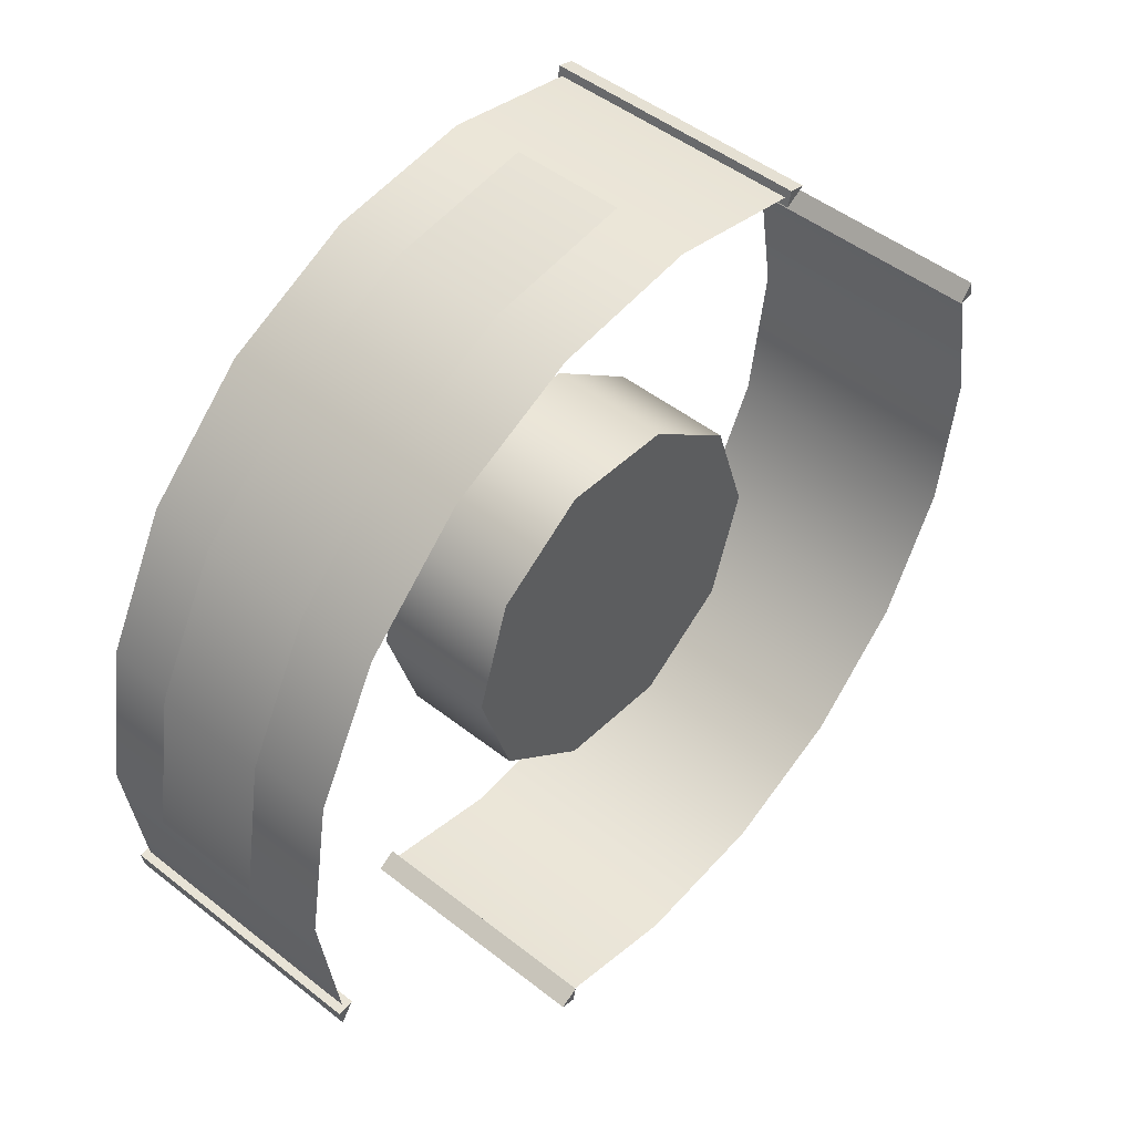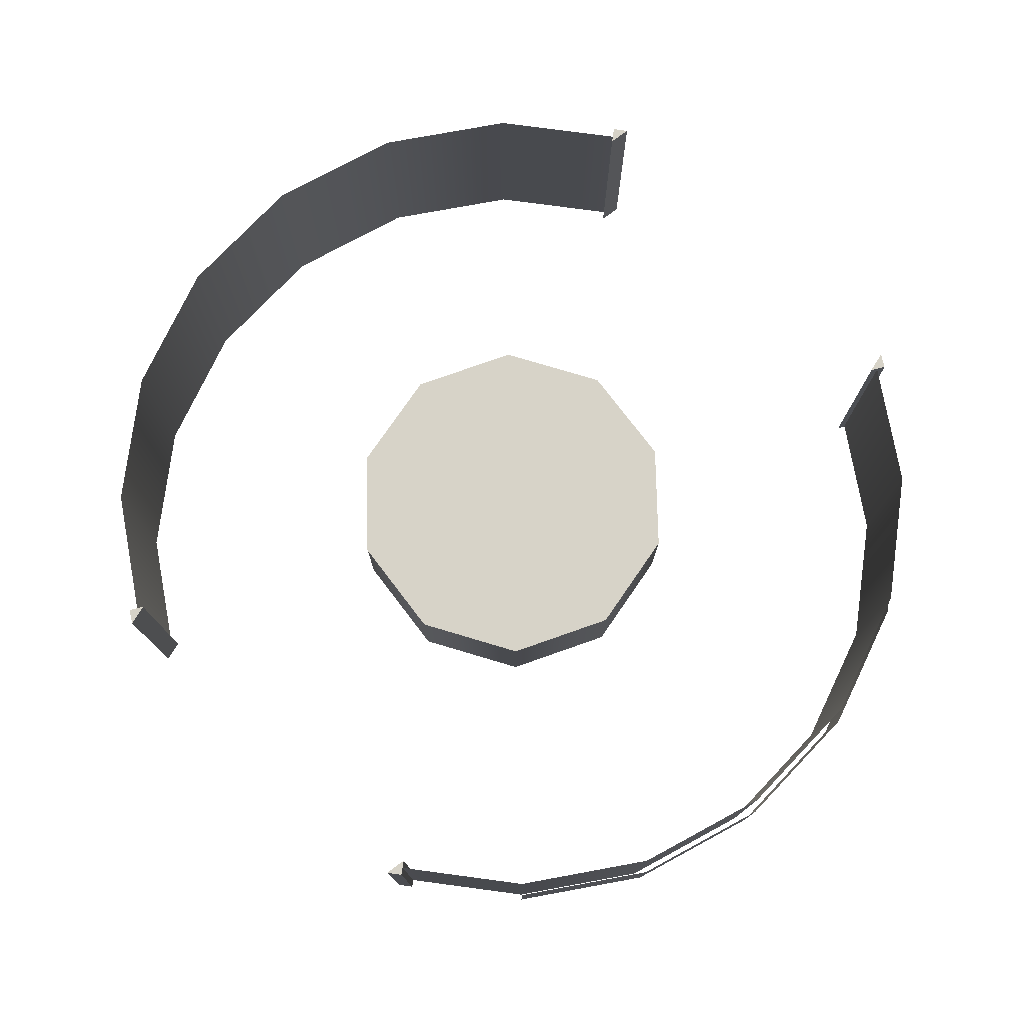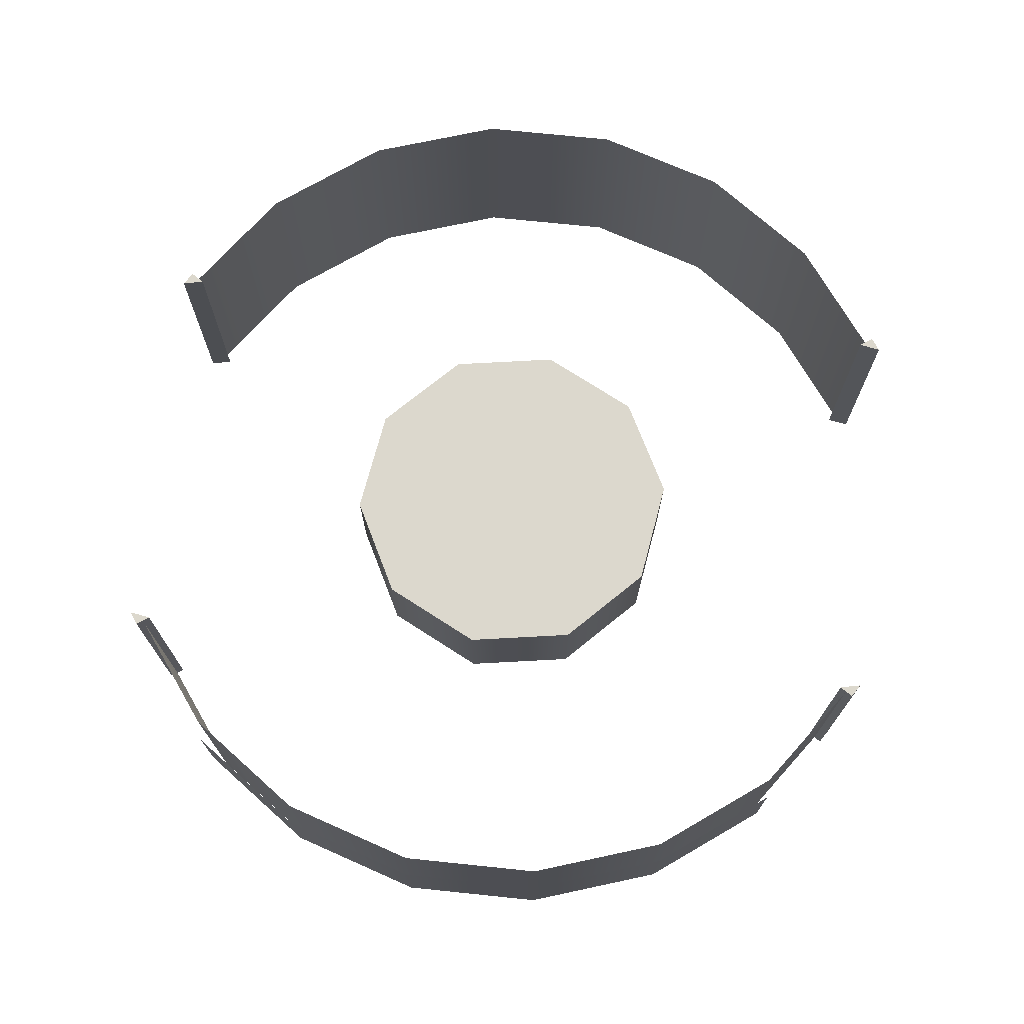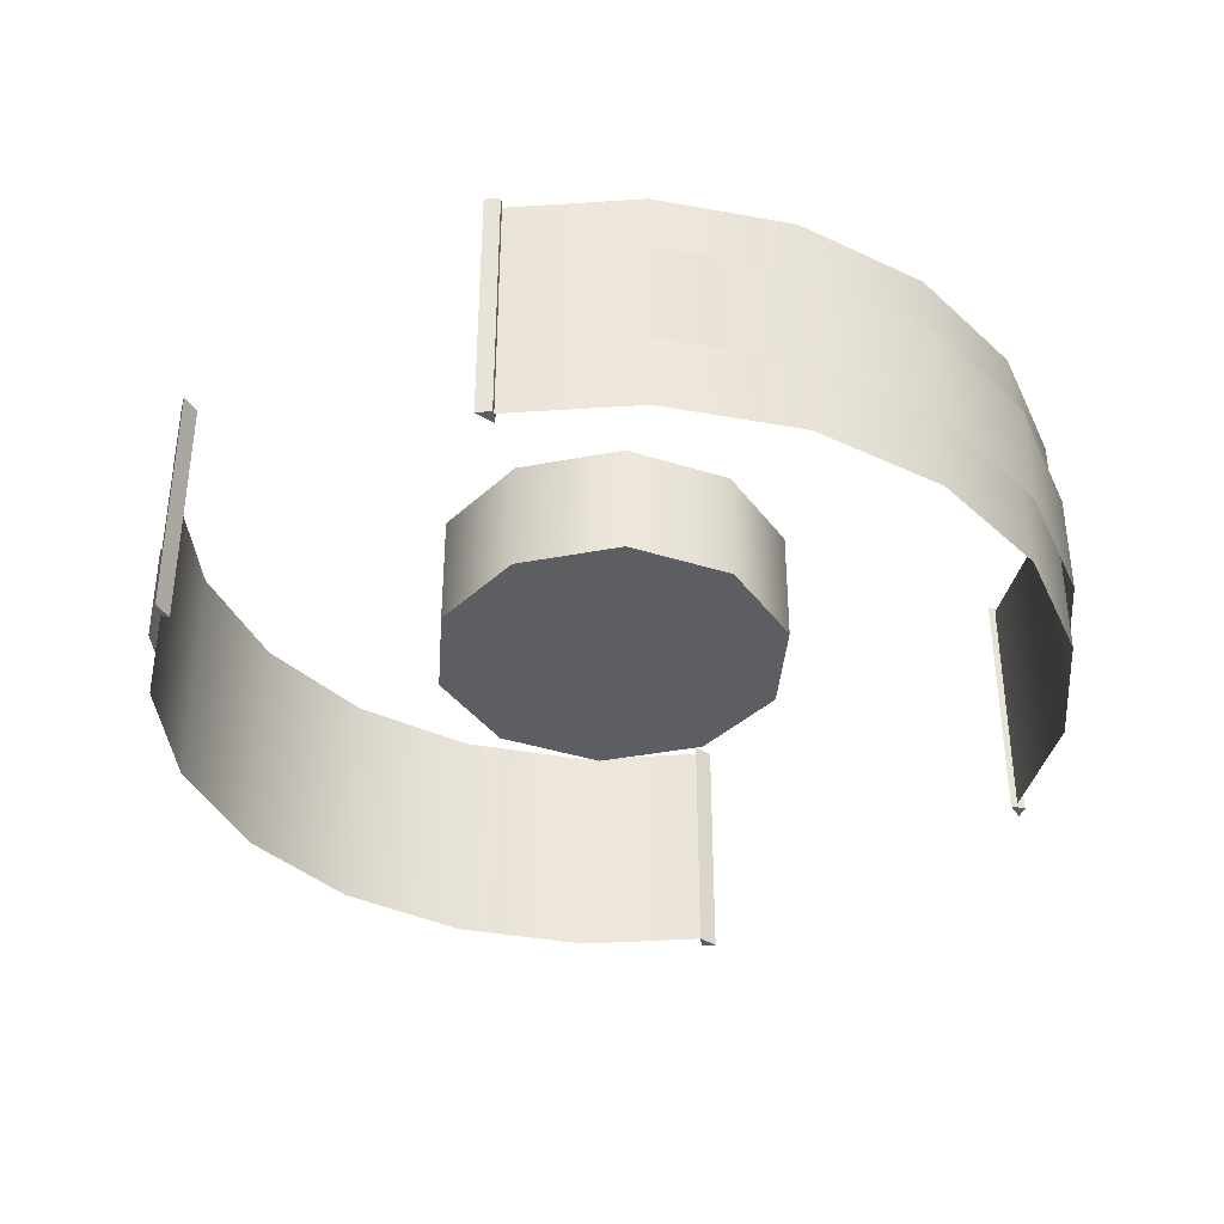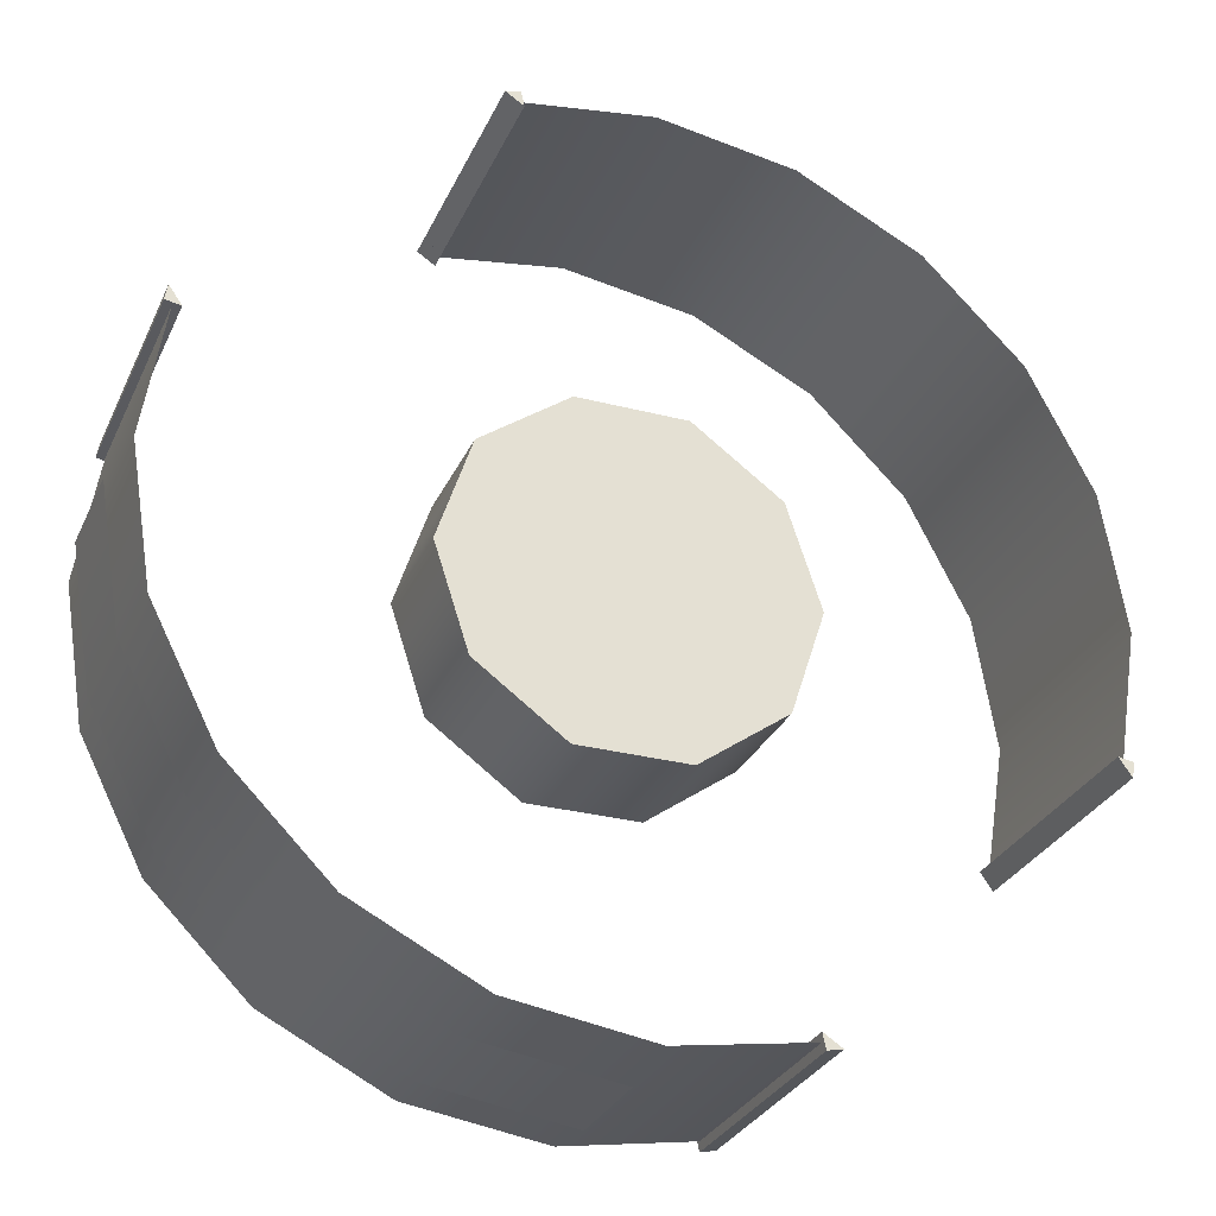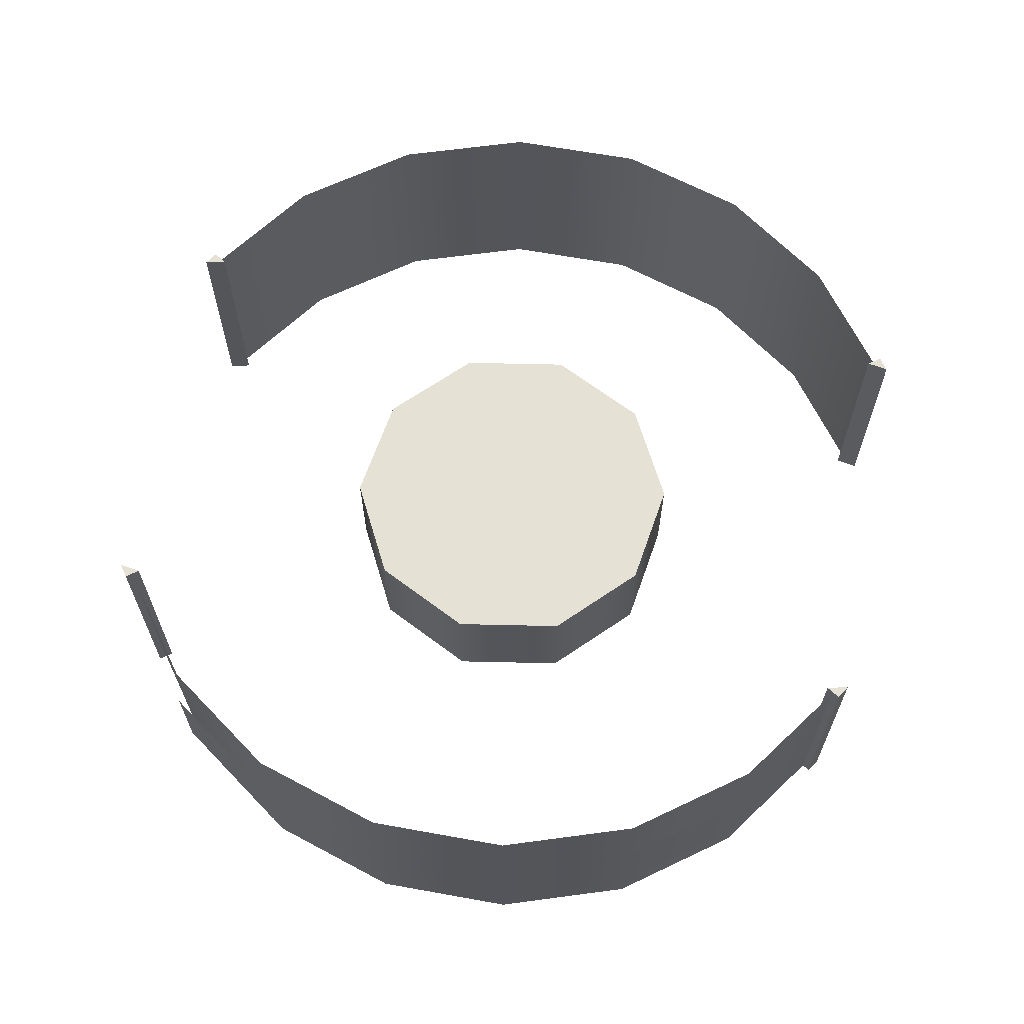
<metadata>
{"format":"obj","ext":"obj","renderer":"f3d","projection":"perspective","resolution":1024,"background":"white","views":[{"elev":46.4,"azim":-47.8,"up":"+Z"},{"elev":77.1,"azim":88.6,"up":"+Y"},{"elev":72.6,"azim":140.9,"up":"+Y"},{"elev":-37.5,"azim":-94.2,"up":"+Y"},{"elev":-29.4,"azim":159.0,"up":"+Z"},{"elev":65.1,"azim":-34.7,"up":"+Y"}]}
</metadata>
<code>
g battlefield_pinnacle
v -0.181 -0.05384 -0.06173
v -0.181 0.05384 -0.06173
v -0.1821 0.05384 -0.05529
v -0.1821 -0.05384 -0.05529
v -0.181 0.05384 -0.06173
v -0.1757 0.05384 -0.05415
v -0.1821 0.05384 -0.05529
v -0.1757 -0.05384 -0.05415
v -0.181 -0.05384 -0.06173
v -0.1821 -0.05384 -0.05529
v -0.1821 -0.05384 -0.05529
v -0.1821 0.05384 -0.05529
v -0.1757 0.05384 -0.05415
v -0.1757 -0.05384 -0.05415
v -0.1757 -0.05384 -0.05415
v -0.1757 0.05384 -0.05415
v -0.181 0.05384 -0.06173
v -0.181 -0.05384 -0.06173
v 0.06068 0.025 -0.04408
v 0.02318 0.025 -0.07133
v 0.02318 -0.025 -0.07133
v 0.06068 -0.025 -0.04408
v -0.02318 -0.025 -0.07133
v -0.02318 0.025 -0.07133
v -0.06068 -0.025 -0.04408
v -0.06068 0.025 -0.04408
v -0.075 -0.025 0
v -0.075 0.025 0
v 0.075 0.025 0
v 0.075 -0.025 0
v -0.075 0.025 0
v -0.06068 -0.025 0.04408
v -0.06068 0.025 0.04408
v -0.06068 0.025 0.04408
v -0.02318 -0.025 0.07133
v -0.02318 0.025 0.07133
v 0.02318 -0.025 0.07133
v 0.02318 0.025 0.07133
v 0.06068 -0.025 0.04408
v 0.06068 0.025 0.04408
v 0.06068 0.025 0.04408
v 0.075 0.025 0
v 0.02318 -0.025 -0.07133
v -0.02318 -0.025 -0.07133
v 0.06068 -0.025 -0.04408
v 0.075 -0.025 0
v 0.06068 -0.025 0.04408
v 0.02318 -0.025 0.07133
v -0.02318 -0.025 0.07133
v -0.06068 -0.025 0.04408
v -0.075 -0.025 0
v -0.06068 -0.025 -0.04408
v 0.05542 -0.05384 0.1822
v 0.05542 0.05384 0.1822
v 0.06182 0.05384 0.1808
v 0.06182 -0.05384 0.1808
v 0.05542 0.05384 0.1822
v 0.05406 0.05384 0.1758
v 0.06182 0.05384 0.1808
v 0.05406 -0.05384 0.1758
v 0.06182 -0.05384 0.1808
v 0.06182 0.05384 0.1808
v 0.05406 0.05384 0.1758
v 0.05406 -0.05384 0.1758
v 0.05542 -0.05384 0.1822
v 0.06182 -0.05384 0.1808
v 0.05406 -0.05384 0.1758
v 0.05406 0.05384 0.1758
v 0.05542 0.05384 0.1822
v 0.05542 -0.05384 0.1822
v -0.1783 0.05201 -0.05794
v -0.1875 0.05201 0
v -0.1875 -0.05201 0
v -0.1783 -0.05201 -0.05794
v -0.1783 -0.05201 0.05794
v -0.1783 0.05201 0.05794
v -0.1517 0.05201 0.1102
v -0.1517 -0.05201 0.1102
v -0.1102 0.05201 0.1517
v -0.1102 -0.05201 0.1517
v -0.05794 0.05201 0.1783
v -0.05794 -0.05201 0.1783
v -5.588e-09 0.05201 0.1875
v -5.588e-09 -0.05201 0.1875
v 0.05794 0.05201 0.1783
v 0.05794 -0.05201 0.1783
v 0.1783 0.05201 0.05794
v 0.1875 0.05201 -2.296e-17
v 0.1875 -0.05201 -2.296e-17
v 0.1783 -0.05201 0.05794
v 0.1783 -0.05201 -0.05794
v 0.1783 0.05201 -0.05794
v 0.1517 0.05201 -0.1102
v 0.1517 -0.05201 -0.1102
v 0.1102 0.05201 -0.1517
v 0.1102 -0.05201 -0.1517
v 0.05794 0.05201 -0.1783
v 0.05794 -0.05201 -0.1783
v 5.588e-09 0.05201 -0.1875
v 5.588e-09 -0.05201 -0.1875
v -0.05794 0.05201 -0.1783
v -0.05794 -0.05201 -0.1783
v -0.05542 -0.05384 -0.1822
v -0.05542 0.05384 -0.1822
v -0.06182 0.05384 -0.1808
v -0.06182 -0.05384 -0.1808
v -0.05542 0.05384 -0.1822
v -0.05406 0.05384 -0.1758
v -0.06182 0.05384 -0.1808
v -0.05406 -0.05384 -0.1758
v -0.06182 -0.05384 -0.1808
v -0.06182 0.05384 -0.1808
v -0.05406 0.05384 -0.1758
v -0.05406 -0.05384 -0.1758
v -0.05542 -0.05384 -0.1822
v -0.06182 -0.05384 -0.1808
v -0.05406 -0.05384 -0.1758
v -0.05406 0.05384 -0.1758
v -0.05542 0.05384 -0.1822
v -0.05542 -0.05384 -0.1822
v 0.181 -0.05384 0.06173
v 0.181 0.05384 0.06173
v 0.1821 0.05384 0.05529
v 0.1821 -0.05384 0.05529
v 0.181 0.05384 0.06173
v 0.1757 0.05384 0.05415
v 0.1821 0.05384 0.05529
v 0.1757 -0.05384 0.05415
v 0.181 -0.05384 0.06173
v 0.1821 -0.05384 0.05529
v 0.1821 -0.05384 0.05529
v 0.1821 0.05384 0.05529
v 0.1757 0.05384 0.05415
v 0.1757 -0.05384 0.05415
v 0.1757 -0.05384 0.05415
v 0.1757 0.05384 0.05415
v 0.181 0.05384 0.06173
v 0.181 -0.05384 0.06173
v 0.05844 0.025 -0.04246
v 0.02232 0.025 -0.06869
v 0.02318 0.025 -0.07133
v 0.06068 0.025 -0.04408
v -0.02318 0.025 -0.07133
v -0.02232 0.025 -0.06869
v -0.06068 0.025 -0.04408
v -0.05844 0.025 -0.04246
v -0.075 0.025 0
v -0.07223 0.025 -4.403e-10
v -0.06068 0.025 0.04408
v -0.05844 0.025 0.04246
v -0.02318 0.025 0.07133
v -0.02232 0.025 0.06869
v 0.02318 0.025 0.07133
v 0.02232 0.025 0.06869
v 0.06068 0.025 0.04408
v 0.05844 0.025 0.04246
v 0.075 0.025 0
v 0.07223 0.025 -4.403e-10
v -0.02232 0.025 -0.06869
v 0.02232 0.025 -0.06869
v 0.05844 0.025 -0.04246
v 0.07223 0.025 -4.403e-10
v 0.07223 0.025 -4.403e-10
v 0.05844 0.025 0.04246
v -0.02232 0.025 -0.06869
v -0.07223 0.025 -4.403e-10
v -0.05844 0.025 -0.04246
v -0.02232 0.025 -0.06869
v -0.05844 0.025 0.04246
v -0.07223 0.025 -4.403e-10
v -0.02232 0.025 -0.06869
v -0.02232 0.025 0.06869
v -0.05844 0.025 0.04246
v -0.02232 0.025 -0.06869
v 0.02232 0.025 0.06869
v -0.02232 0.025 0.06869
v -0.02232 0.025 -0.06869
v 0.05844 0.025 0.04246
v 0.02232 0.025 0.06869
v -0.0591 -0.02286 0.1819
v -0.0591 0.02249 0.1819
v -5.7e-09 0.02249 0.1912
v -5.7e-09 -0.02286 0.1912
v -0.1124 -0.02286 0.1547
v -0.1124 0.02249 0.1547
v -0.1547 -0.02286 0.1124
v -0.1547 0.02249 0.1124
v -0.1819 -0.02286 0.0591
v -0.1819 0.02249 0.0591
v -0.1912 -0.02286 0
v -0.1912 0.02249 0
v 0.0591 -0.02286 -0.1819
v 0.0591 0.02249 -0.1819
v 5.7e-09 0.02249 -0.1912
v 5.7e-09 -0.02286 -0.1912
v 0.1124 -0.02286 -0.1547
v 0.1124 0.02249 -0.1547
v 0.1547 -0.02286 -0.1124
v 0.1547 0.02249 -0.1124
v 0.1819 -0.02286 -0.0591
v 0.1819 0.02249 -0.0591
v 0.1912 -0.02286 -2.342e-17
v 0.1912 0.02249 -2.342e-17
g battlefield_pinnacle_0
f 3 2 1
f 4 3 1
f 7 6 5
f 10 9 8
f 13 12 11
f 14 13 11
f 17 16 15
f 18 17 15
f 21 20 19
f 22 21 19
f 21 23 20
f 23 24 20
f 23 25 24
f 25 26 24
f 25 27 26
f 27 28 26
f 22 19 29
f 30 22 29
f 27 32 31
f 32 33 31
f 32 35 34
f 35 36 34
f 35 37 36
f 37 38 36
f 37 39 38
f 39 40 38
f 39 30 41
f 30 42 41
f 45 44 43
f 46 44 45
f 47 44 46
f 48 44 47
f 49 44 48
f 50 44 49
f 51 44 50
f 52 44 51
f 55 54 53
f 56 55 53
f 59 58 57
f 62 61 60
f 63 62 60
f 66 65 64
f 69 68 67
f 70 69 67
f 73 72 71
f 74 73 71
f 73 75 72
f 75 76 72
f 77 76 75
f 78 77 75
f 79 77 78
f 80 79 78
f 81 79 80
f 82 81 80
f 83 81 82
f 84 83 82
f 85 83 84
f 86 85 84
f 89 88 87
f 90 89 87
f 89 91 88
f 91 92 88
f 93 92 91
f 94 93 91
f 95 93 94
f 96 95 94
f 97 95 96
f 98 97 96
f 99 97 98
f 100 99 98
f 101 99 100
f 102 101 100
f 105 104 103
f 106 105 103
f 109 108 107
f 112 111 110
f 113 112 110
f 116 115 114
f 119 118 117
f 120 119 117
f 123 122 121
f 124 123 121
f 127 126 125
f 130 129 128
f 133 132 131
f 134 133 131
f 137 136 135
f 138 137 135
f 141 140 139
f 142 141 139
f 141 143 140
f 143 144 140
f 143 145 144
f 145 146 144
f 145 147 146
f 147 148 146
f 147 149 148
f 149 150 148
f 149 151 150
f 151 152 150
f 151 153 152
f 153 154 152
f 153 155 154
f 155 156 154
f 155 157 156
f 157 158 156
f 158 157 139
f 157 142 139
f 161 160 159
f 162 161 159
f 164 163 159
f 167 166 165
f 170 169 168
f 173 172 171
f 176 175 174
f 179 178 177
f 182 181 180
f 183 182 180
f 180 181 184
f 181 185 184
f 184 185 186
f 185 187 186
f 186 187 188
f 187 189 188
f 188 189 190
f 189 191 190
f 194 193 192
f 195 194 192
f 192 193 196
f 193 197 196
f 196 197 198
f 197 199 198
f 198 199 200
f 199 201 200
f 200 201 202
f 201 203 202

</code>
